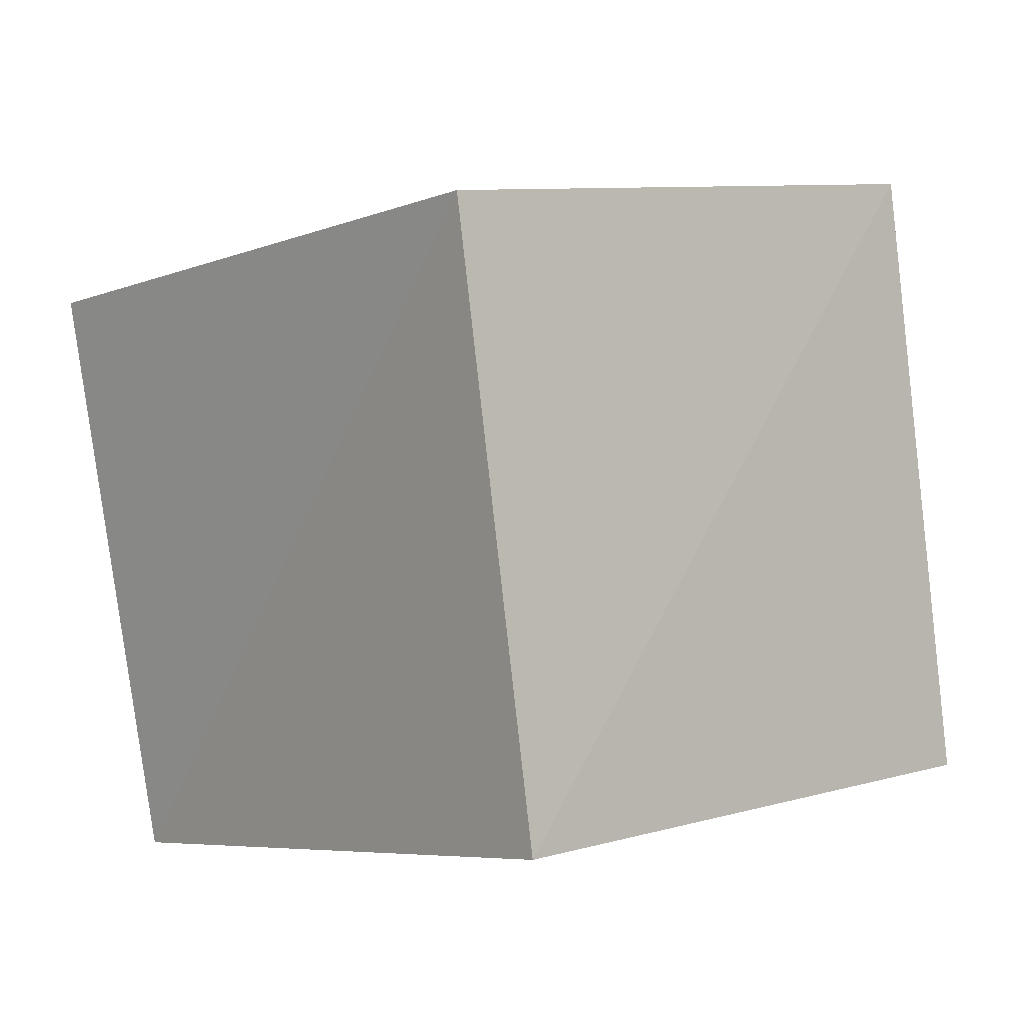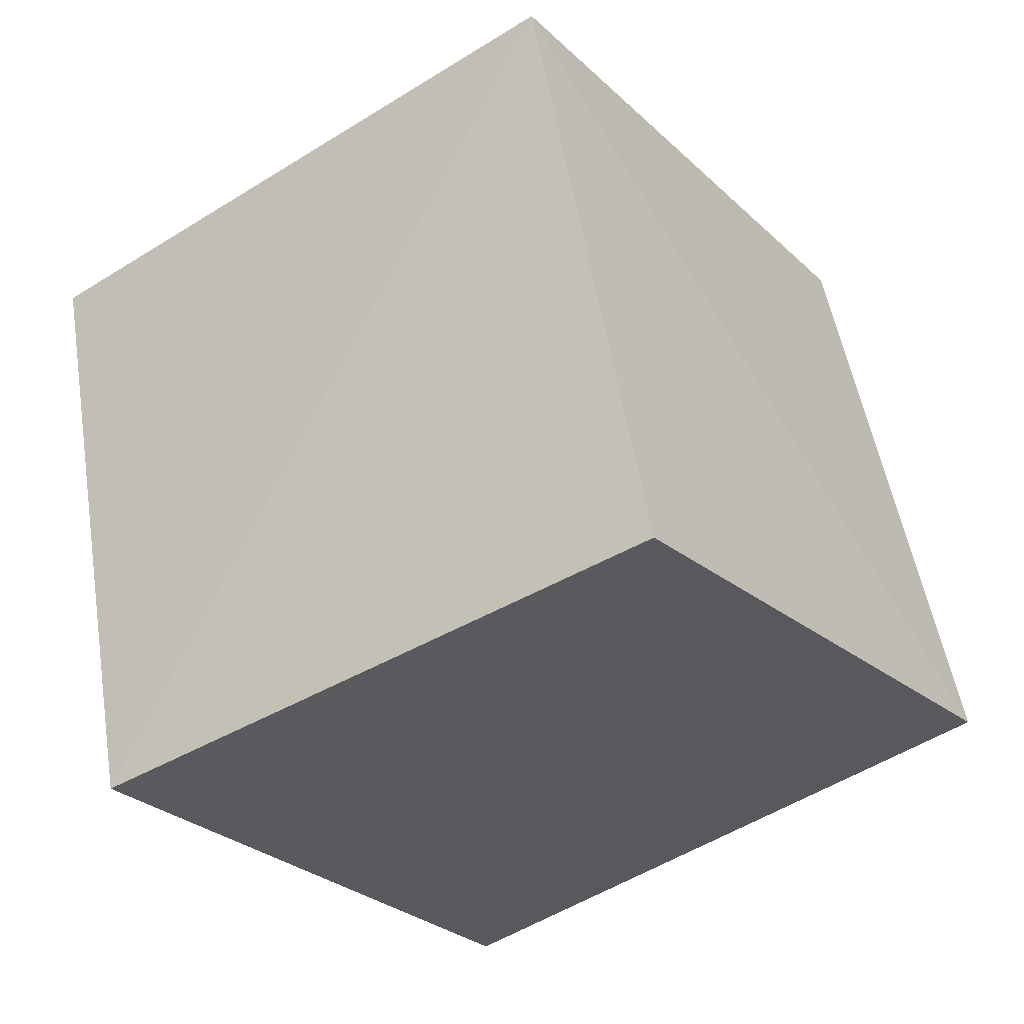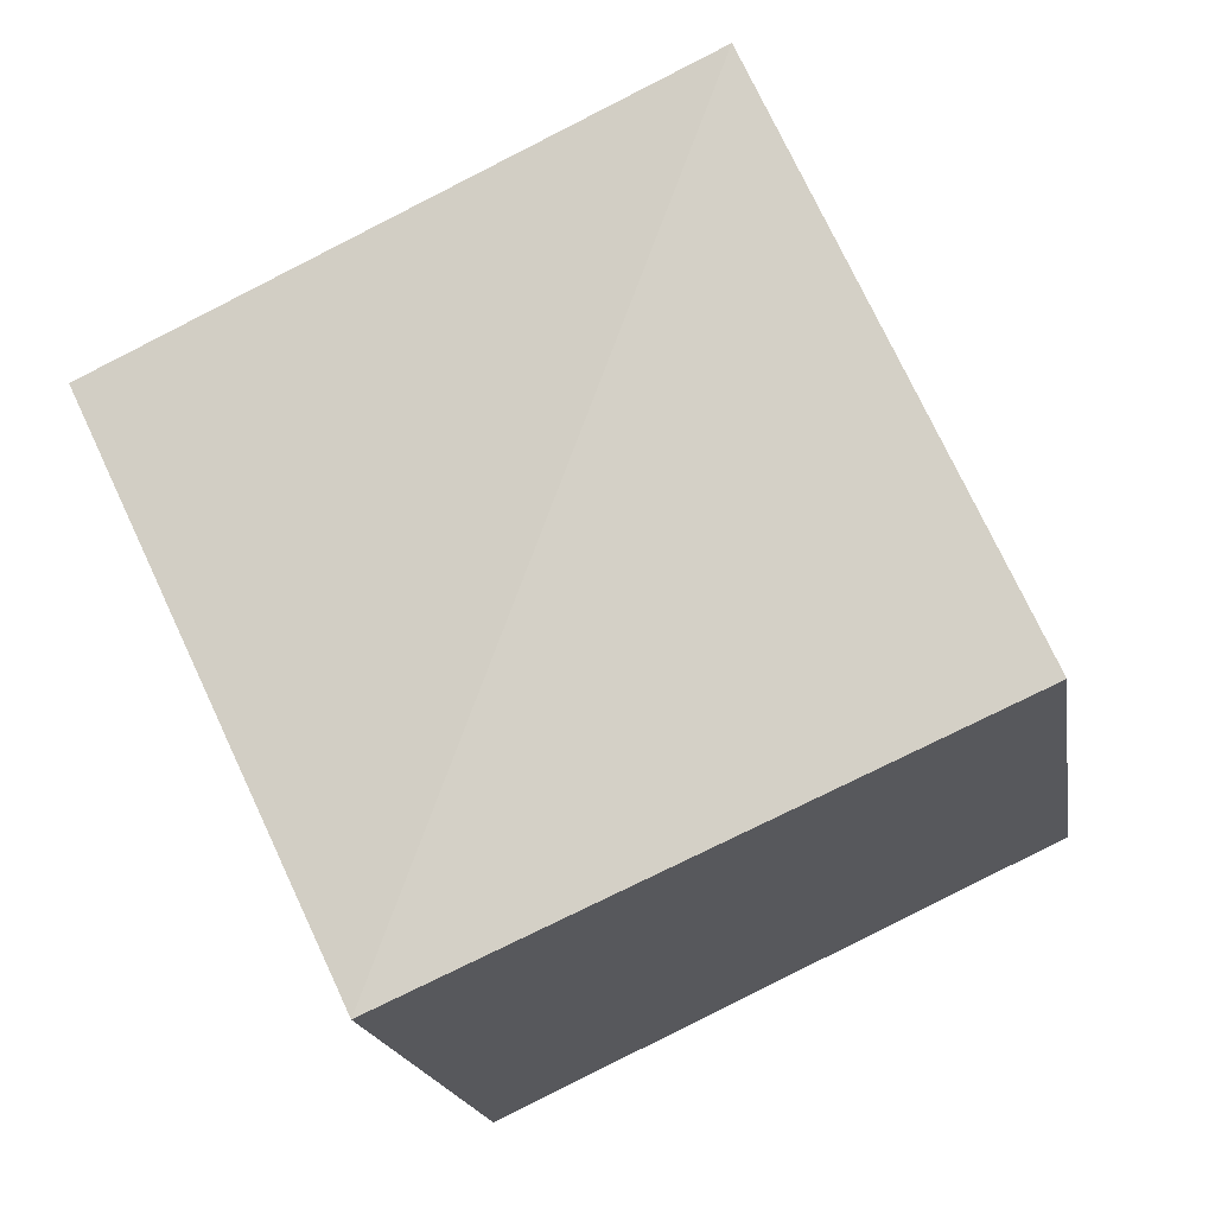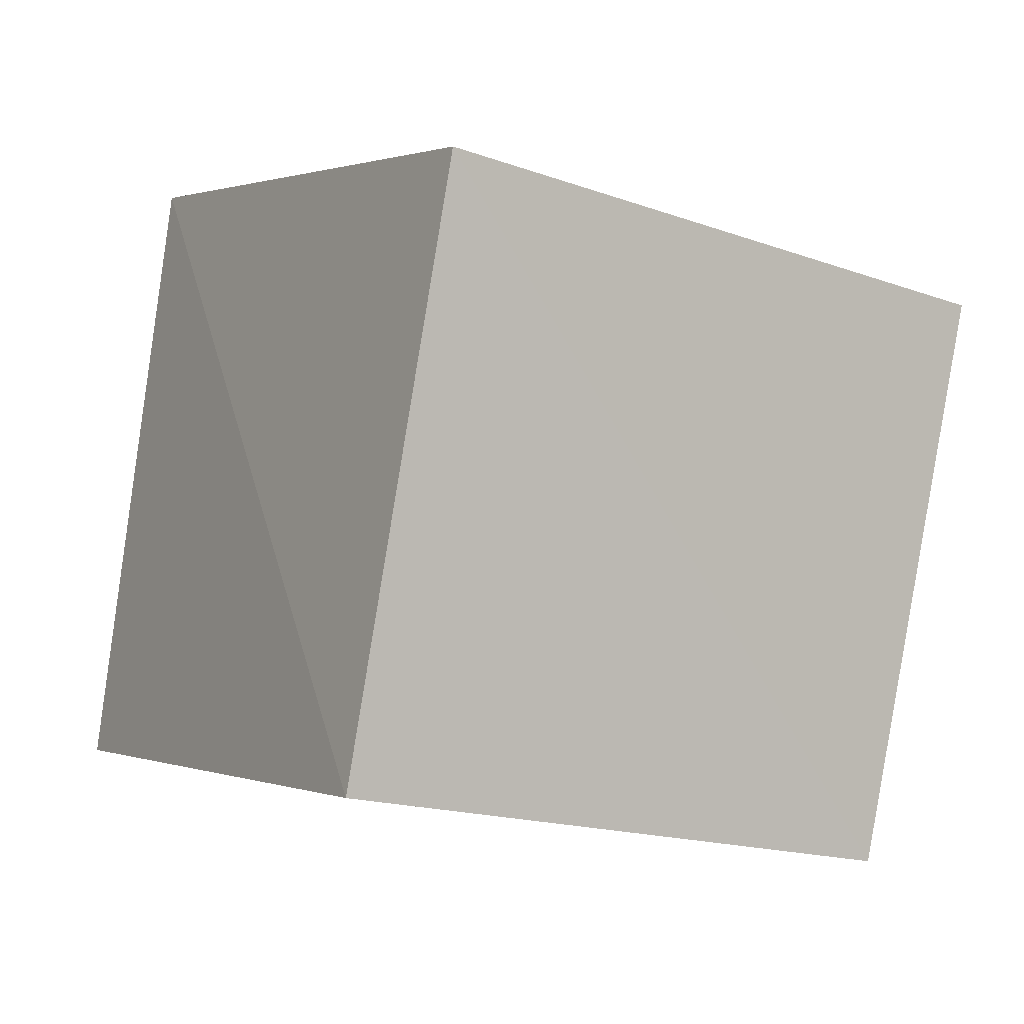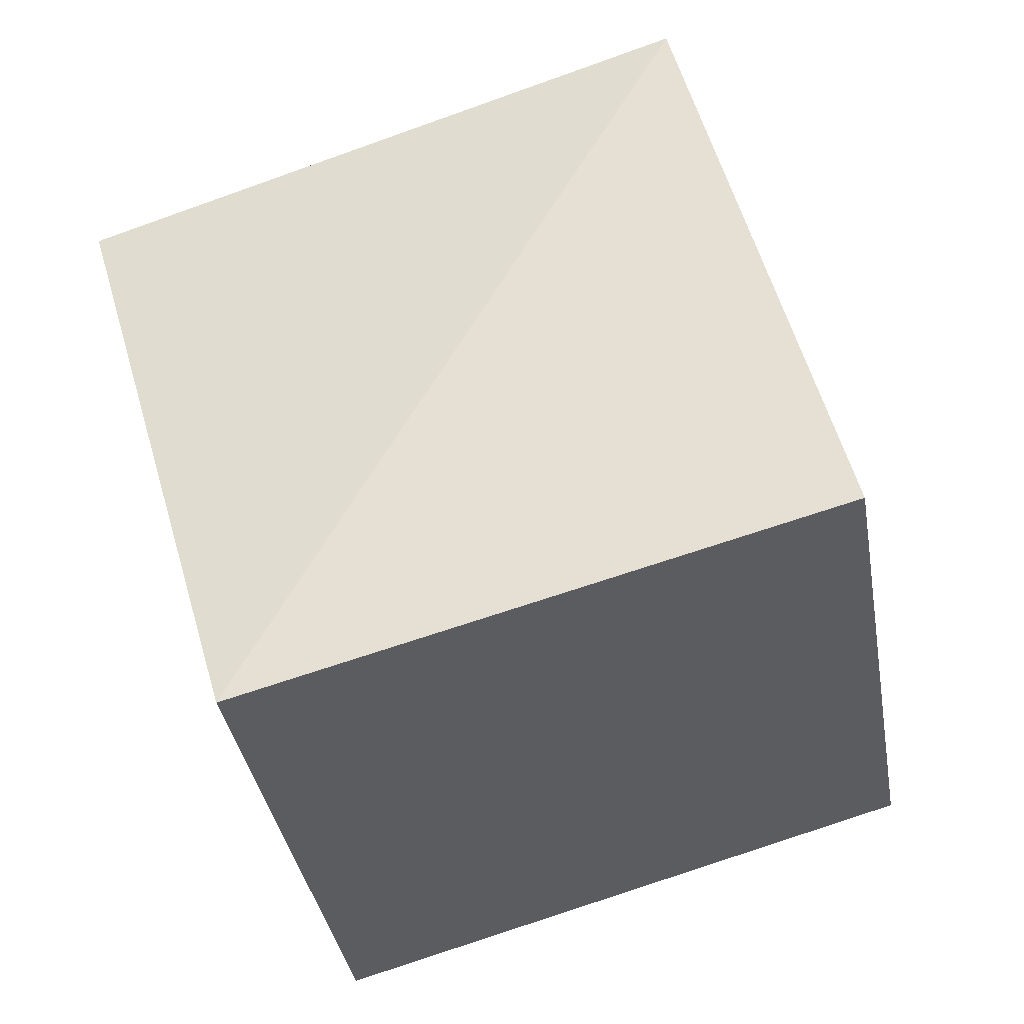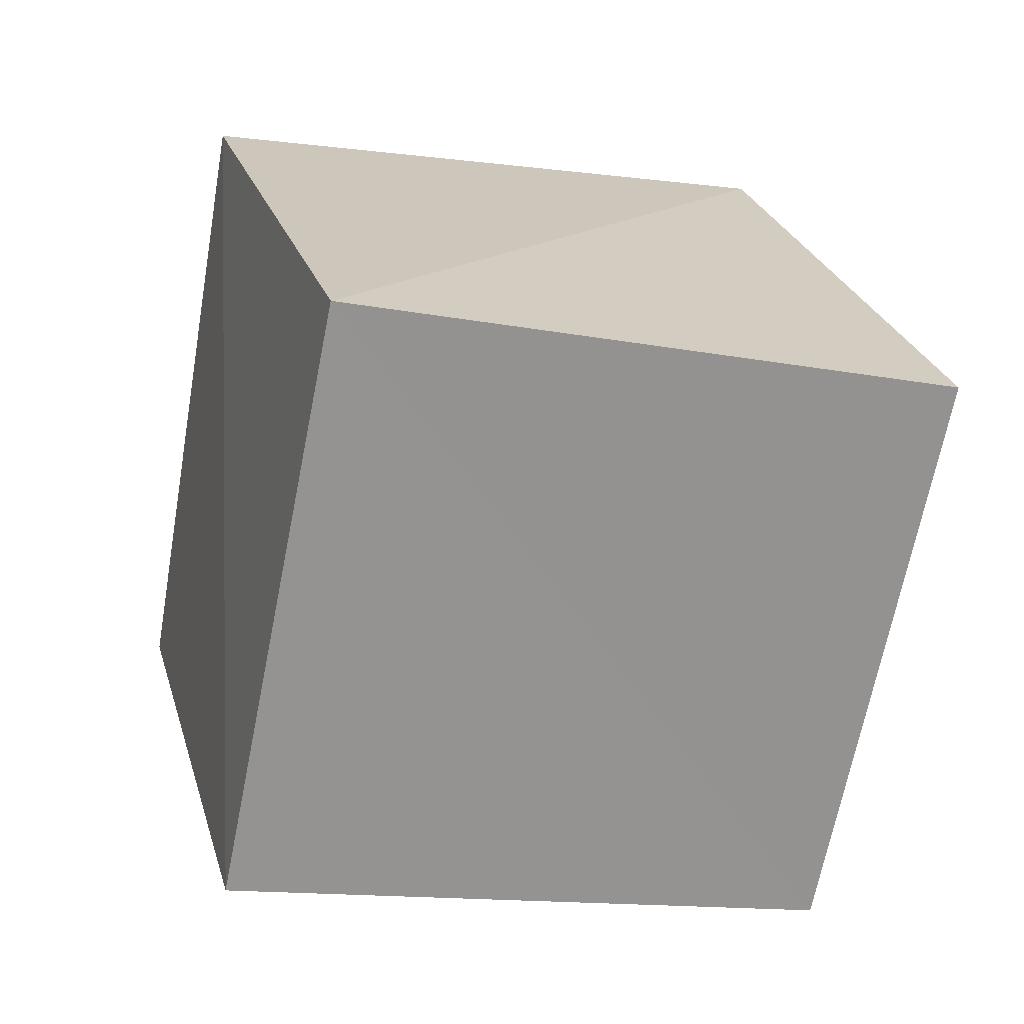
<metadata>
{"format":"obj","ext":"obj","renderer":"f3d","projection":"perspective","resolution":1024,"background":"white","views":[{"elev":-7.0,"azim":-156.1,"up":"+Z"},{"elev":-28.6,"azim":-79.4,"up":"+Z"},{"elev":67.9,"azim":-137.6,"up":"+Z"},{"elev":4.4,"azim":34.6,"up":"+Z"},{"elev":51.7,"azim":-128.4,"up":"+Z"},{"elev":24.8,"azim":51.8,"up":"+Z"}]}
</metadata>
<code>
v  2.035  1.656  1.052
v  1.643  0.7463  1.259
v  1.695  0.9453  2.214
v  2.1  1.855  1.98
v  1.131  2.079  1.03
v  0.7475  1.163  1.185
v  0.7797  1.34  2.175
v  1.181  2.24  1.999
f 3 1 2
f 5 7 6
f 1 3 4
f 1 6 2
f 7 5 8
f 2 7 3
f 6 1 5
f 3 8 4
f 7 2 6
f 1 8 5
f 8 3 7
f 8 1 4

</code>
